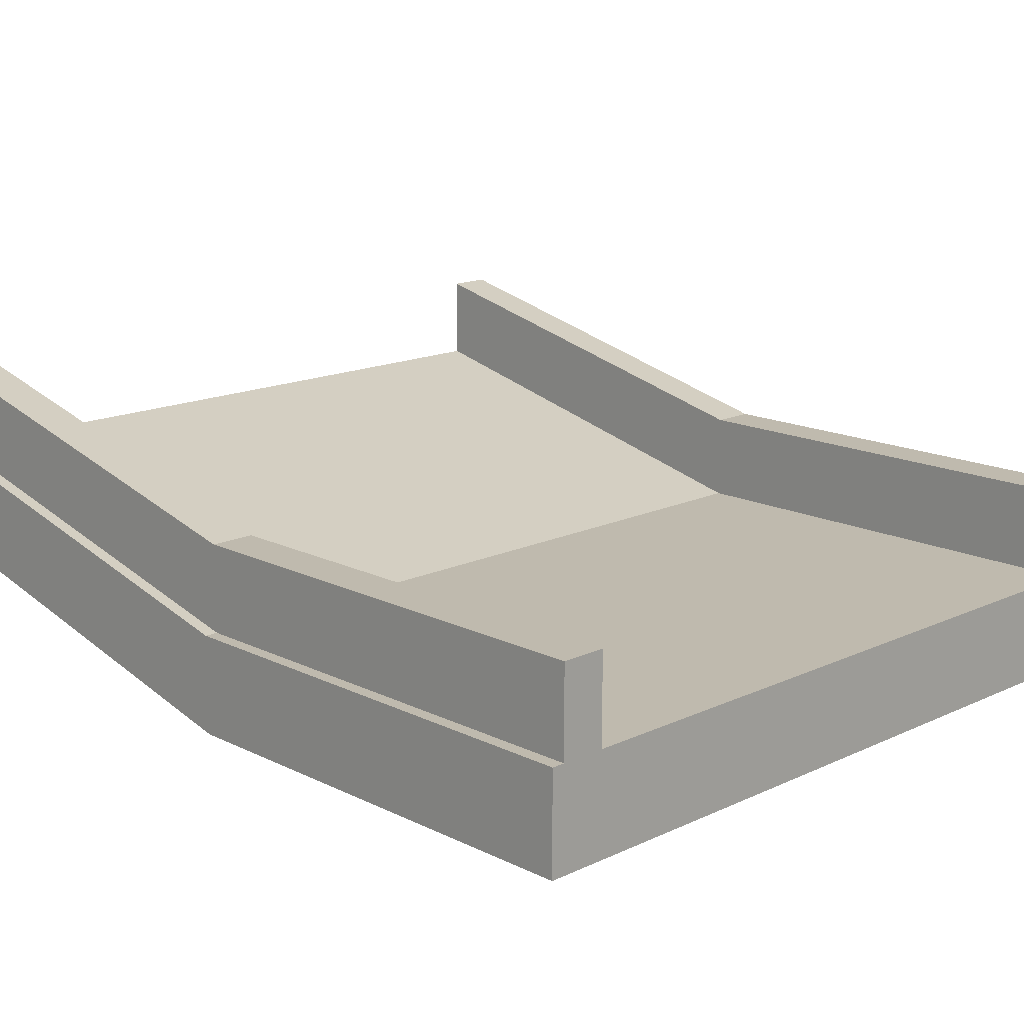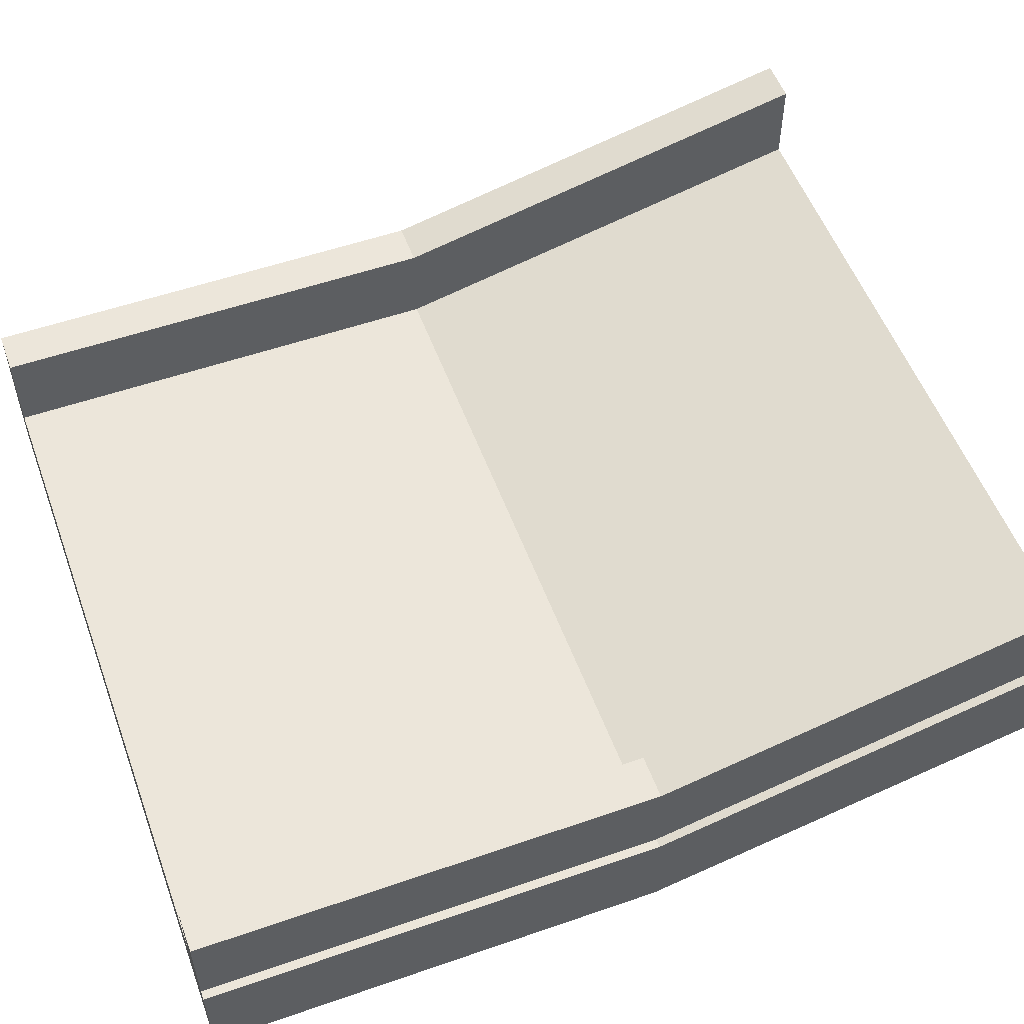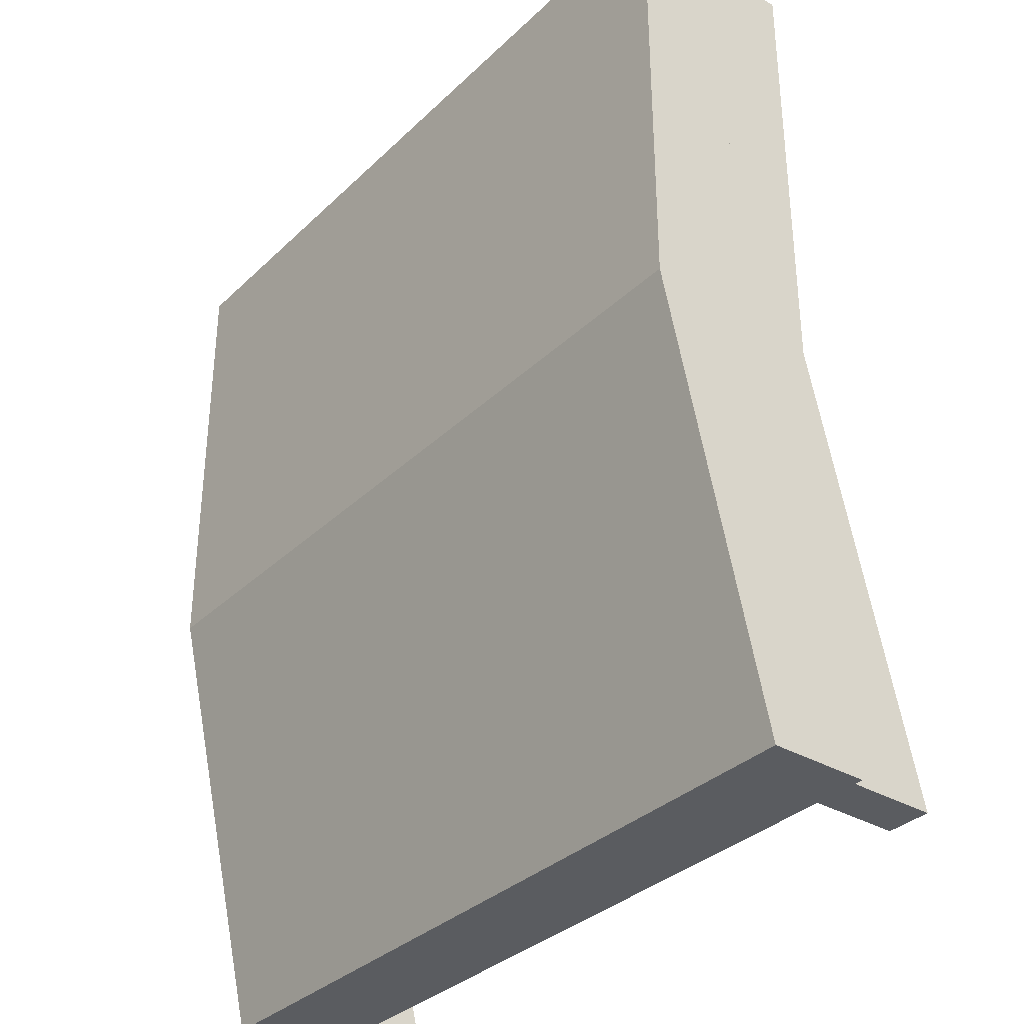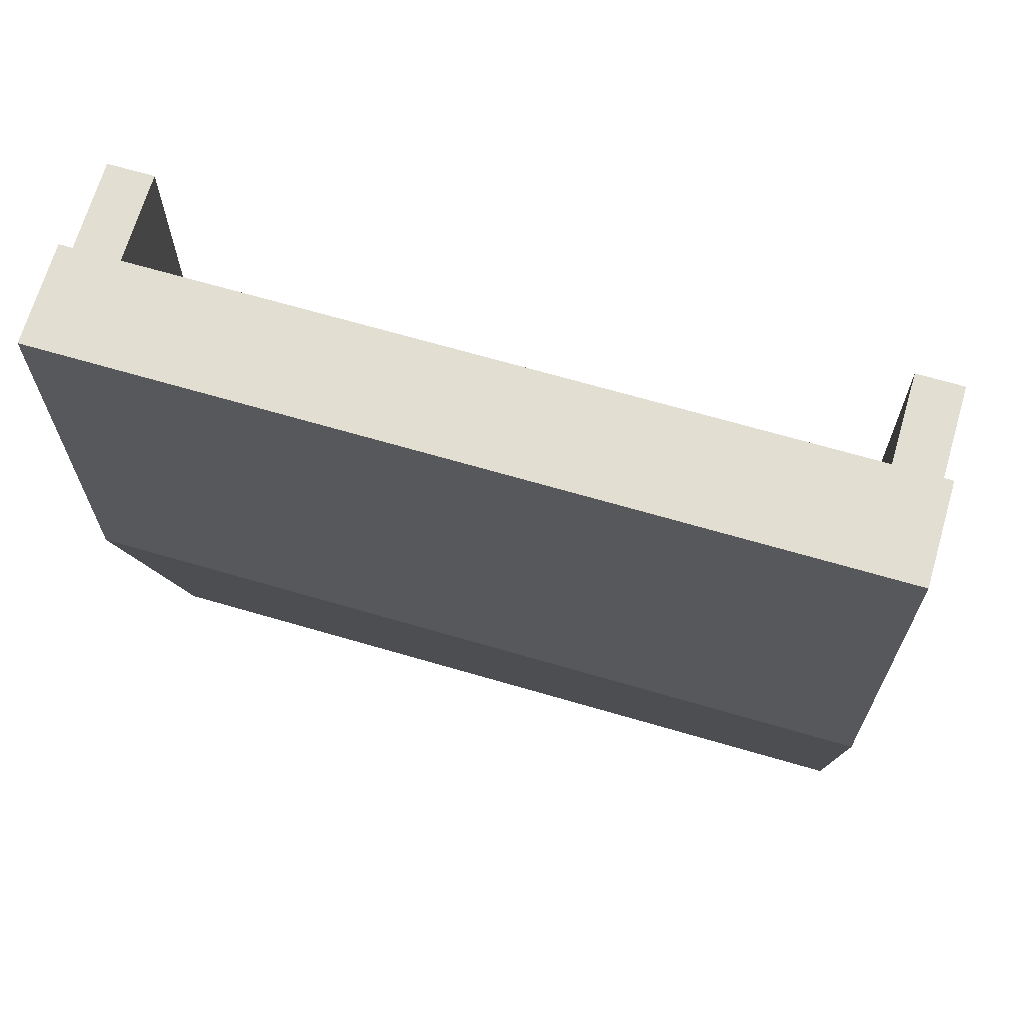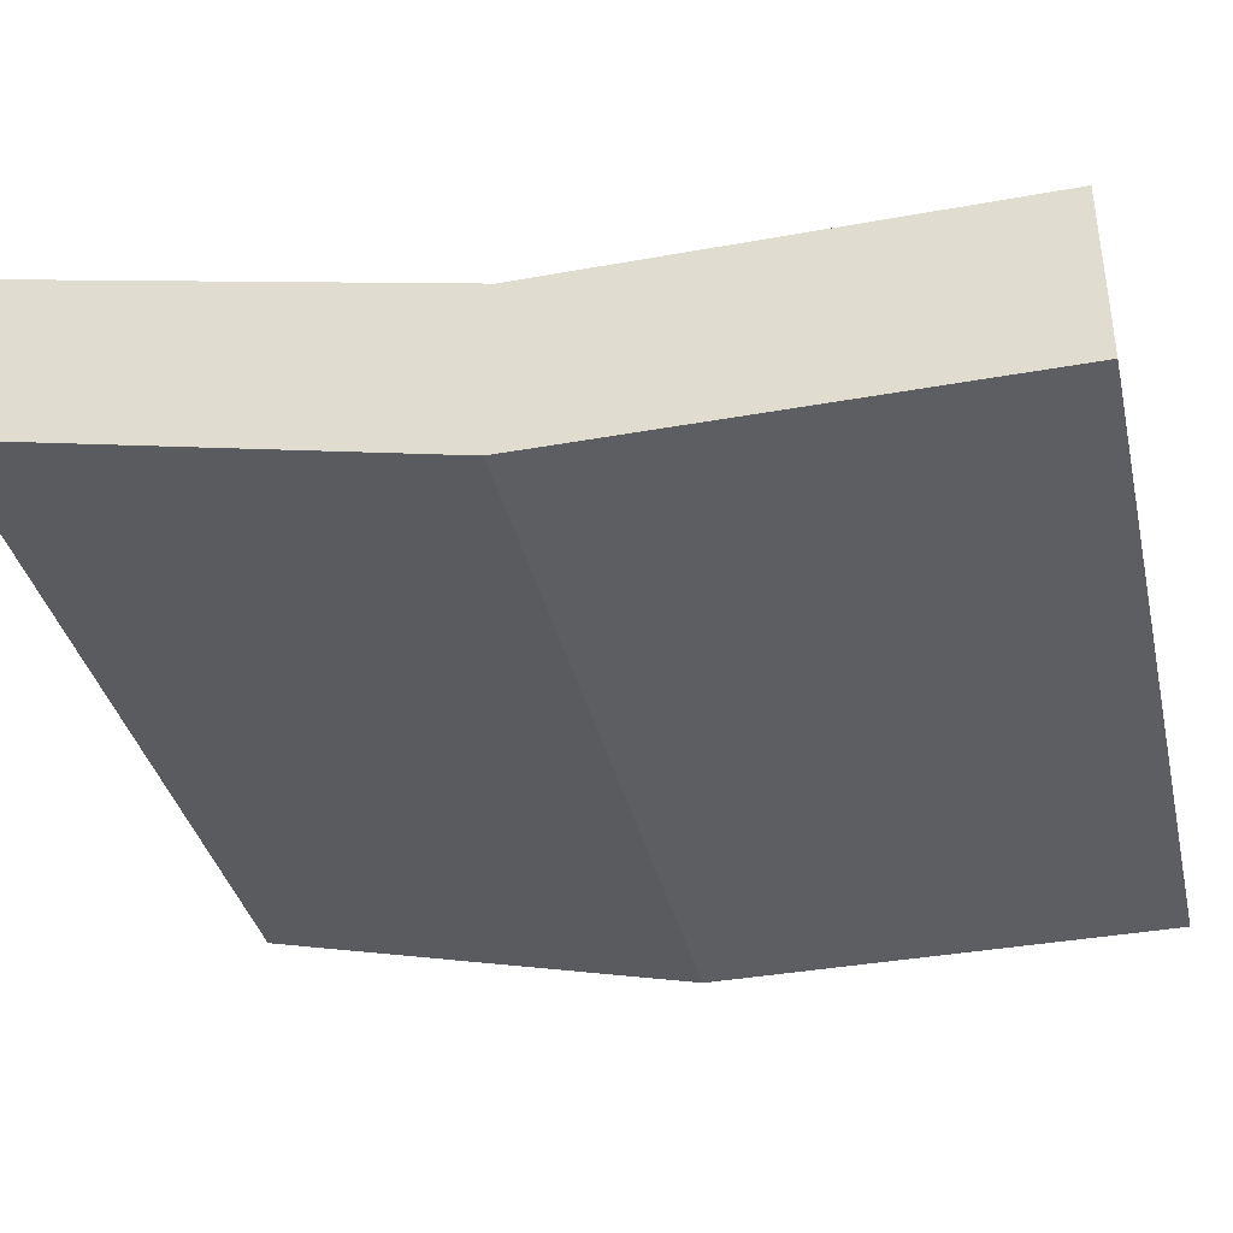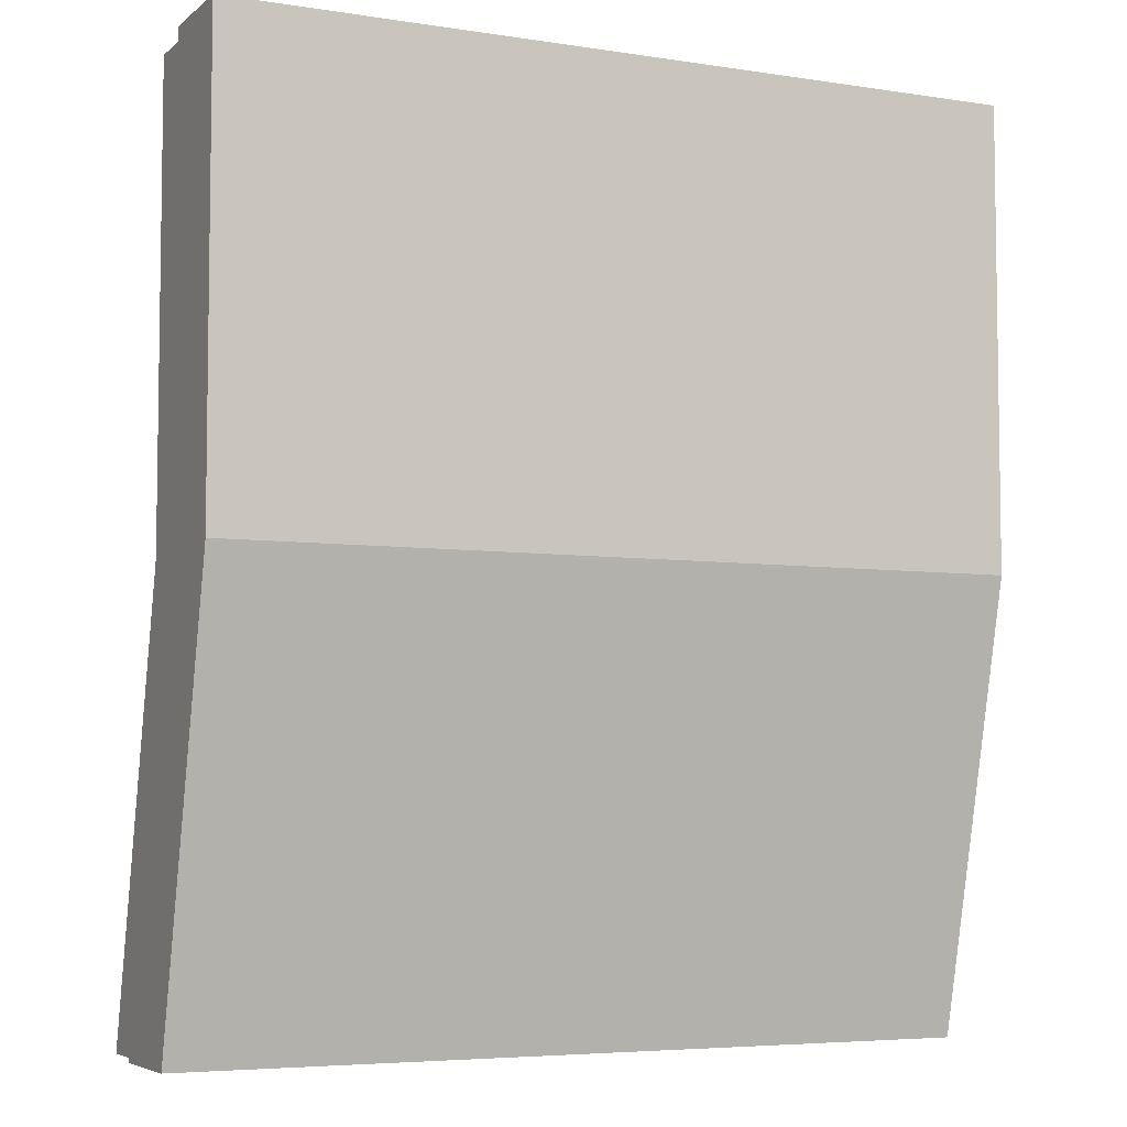
<metadata>
{"format":"obj","ext":"obj","renderer":"f3d","projection":"perspective","resolution":1024,"background":"white","views":[{"elev":15.6,"azim":-44.3,"up":"+Y"},{"elev":54.3,"azim":69.8,"up":"+Y"},{"elev":-33.9,"azim":51.7,"up":"+Z"},{"elev":68.0,"azim":16.3,"up":"+Z"},{"elev":-37.3,"azim":-76.9,"up":"+Y"},{"elev":-5.5,"azim":-25.5,"up":"+Z"}]}
</metadata>
<code>
g ENV_DF_EndingRamp_Collision
v 9.905 4.964 -38.8
v 9.905 7.65 -38.8
v 11.18 7.65 -38.8
v 11.18 4.964 -38.8
v 9.905 7.65 -38.8
v 9.905 7.65 -52.09
v 11.18 7.65 -52.09
v 11.18 7.65 -38.8
v 9.905 10.63 -64.94
v 9.905 7.946 -64.94
v 11.18 7.946 -64.94
v 11.18 10.63 -64.94
v 9.905 4.964 -52.09
v 9.905 4.964 -38.8
v 11.18 4.964 -38.8
v 11.18 4.964 -52.09
v 11.18 4.964 -38.8
v 11.18 7.65 -38.8
v 11.18 7.65 -52.09
v 11.18 4.964 -52.09
v 9.905 4.964 -52.09
v 9.905 7.65 -52.09
v 9.905 7.65 -38.8
v 9.905 4.964 -38.8
v 9.905 7.65 -52.09
v 9.905 10.63 -64.94
v 11.18 10.63 -64.94
v 11.18 7.65 -52.09
v 11.18 7.65 -52.09
v 11.18 10.63 -64.94
v 11.18 7.946 -64.94
v 11.18 4.964 -52.09
v 11.18 4.964 -52.09
v 11.18 7.946 -64.94
v 9.905 7.946 -64.94
v 9.905 4.964 -52.09
v 9.905 4.964 -52.09
v 9.905 7.946 -64.94
v 9.905 10.63 -64.94
v 9.905 7.65 -52.09
v -11.06 4.964 -38.8
v -11.06 7.65 -38.8
v -9.785 7.65 -38.8
v -9.785 4.964 -38.8
v -11.06 7.65 -38.8
v -11.06 7.65 -52.09
v -9.785 7.65 -52.09
v -9.785 7.65 -38.8
v -11.06 10.63 -64.94
v -11.06 7.946 -64.94
v -9.785 7.946 -64.94
v -9.785 10.63 -64.94
v -11.06 4.964 -52.09
v -11.06 4.964 -38.8
v -9.785 4.964 -38.8
v -9.785 4.964 -52.09
v -9.785 4.964 -38.8
v -9.785 7.65 -38.8
v -9.785 7.65 -52.09
v -9.785 4.964 -52.09
v -11.06 4.964 -52.09
v -11.06 7.65 -52.09
v -11.06 7.65 -38.8
v -11.06 4.964 -38.8
v -11.06 7.65 -52.09
v -11.06 10.63 -64.94
v -9.785 10.63 -64.94
v -9.785 7.65 -52.09
v -9.785 7.65 -52.09
v -9.785 10.63 -64.94
v -9.785 7.946 -64.94
v -9.785 4.964 -52.09
v -9.785 4.964 -52.09
v -9.785 7.946 -64.94
v -11.06 7.946 -64.94
v -11.06 4.964 -52.09
v -11.06 4.964 -52.09
v -11.06 7.946 -64.94
v -11.06 10.63 -64.94
v -11.06 7.65 -52.09
v -11.44 2.266 -38.8
v -11.44 5.133 -38.8
v 11.44 5.133 -38.8
v 11.44 2.266 -38.8
v -11.44 5.133 -38.8
v -11.44 5.133 -52.09
v 11.44 5.133 -52.09
v 11.44 5.133 -38.8
v -11.44 8.114 -64.94
v -11.44 5.248 -64.94
v 11.44 5.248 -64.94
v 11.44 8.114 -64.94
v -11.44 2.266 -52.09
v -11.44 2.266 -38.8
v 11.44 2.266 -38.8
v 11.44 2.266 -52.09
v 11.44 2.266 -38.8
v 11.44 5.133 -38.8
v 11.44 5.133 -52.09
v 11.44 2.266 -52.09
v -11.44 2.266 -52.09
v -11.44 5.133 -52.09
v -11.44 5.133 -38.8
v -11.44 2.266 -38.8
v -11.44 5.133 -52.09
v -11.44 8.114 -64.94
v 11.44 8.114 -64.94
v 11.44 5.133 -52.09
v 11.44 5.133 -52.09
v 11.44 8.114 -64.94
v 11.44 5.248 -64.94
v 11.44 2.266 -52.09
v 11.44 2.266 -52.09
v 11.44 5.248 -64.94
v -11.44 5.248 -64.94
v -11.44 2.266 -52.09
v -11.44 2.266 -52.09
v -11.44 5.248 -64.94
v -11.44 8.114 -64.94
v -11.44 5.133 -52.09
g ENV_DF_EndingRamp_Collision_0
f 3 2 1
f 4 3 1
f 7 6 5
f 8 7 5
f 11 10 9
f 12 11 9
f 15 14 13
f 16 15 13
f 19 18 17
f 20 19 17
f 23 22 21
f 24 23 21
f 27 26 25
f 28 27 25
f 31 30 29
f 32 31 29
f 35 34 33
f 36 35 33
f 39 38 37
f 40 39 37
f 43 42 41
f 44 43 41
f 47 46 45
f 48 47 45
f 51 50 49
f 52 51 49
f 55 54 53
f 56 55 53
f 59 58 57
f 60 59 57
f 63 62 61
f 64 63 61
f 67 66 65
f 68 67 65
f 71 70 69
f 72 71 69
f 75 74 73
f 76 75 73
f 79 78 77
f 80 79 77
f 83 82 81
f 84 83 81
f 87 86 85
f 88 87 85
f 91 90 89
f 92 91 89
f 95 94 93
f 96 95 93
f 99 98 97
f 100 99 97
f 103 102 101
f 104 103 101
f 107 106 105
f 108 107 105
f 111 110 109
f 112 111 109
f 115 114 113
f 116 115 113
f 119 118 117
f 120 119 117

</code>
